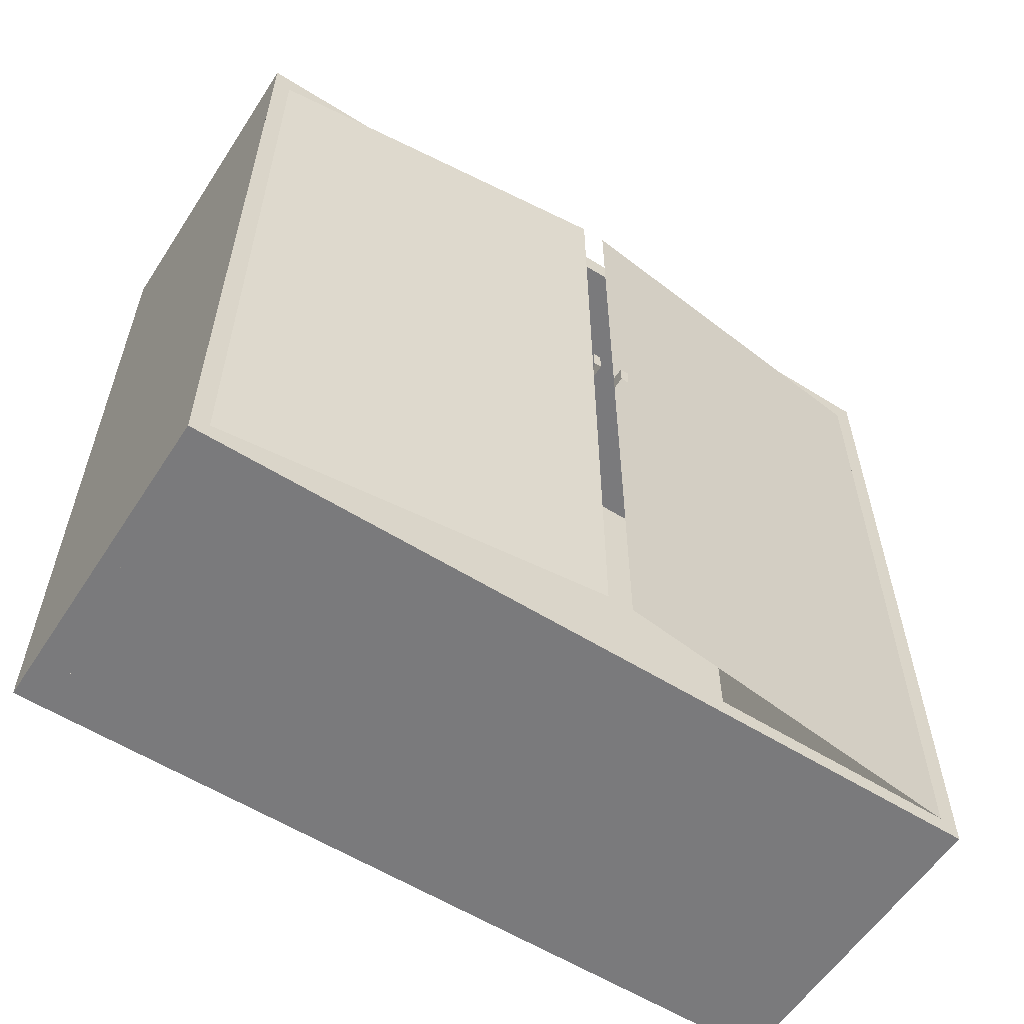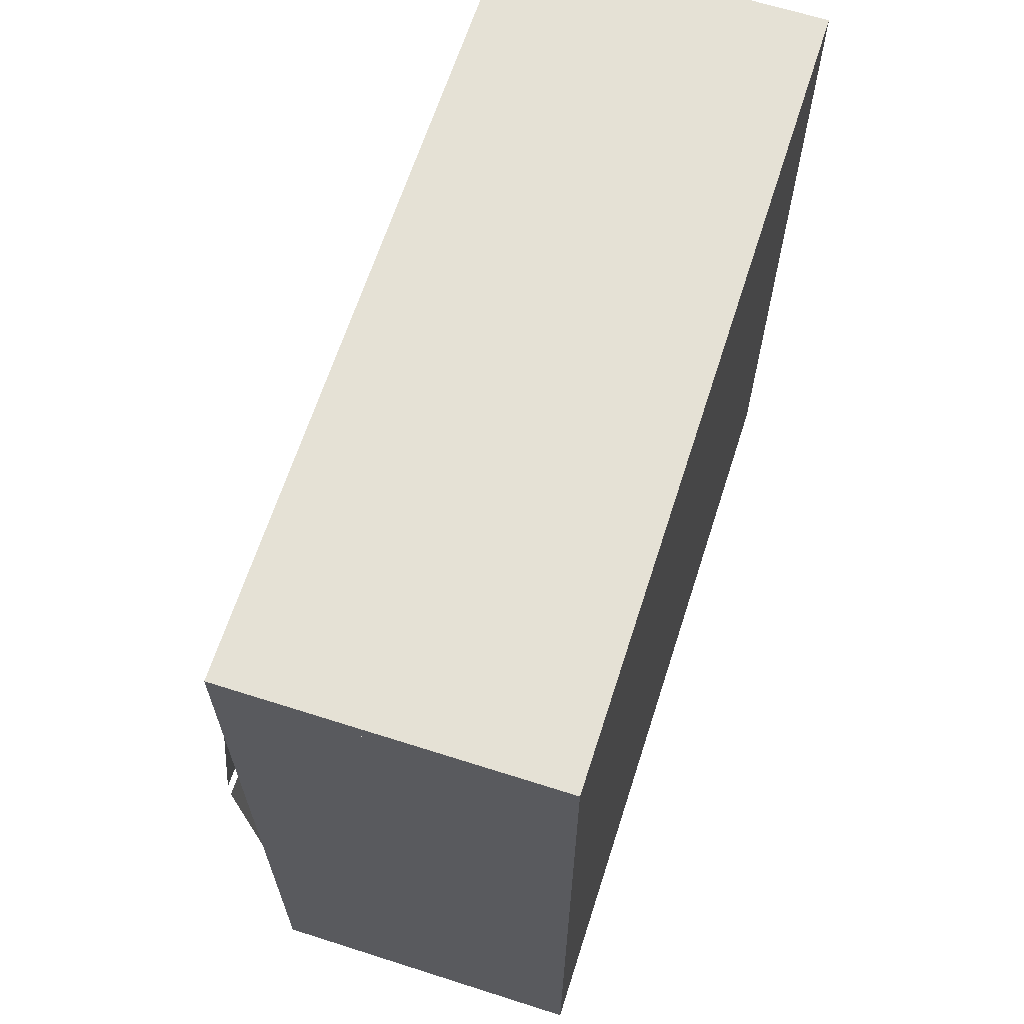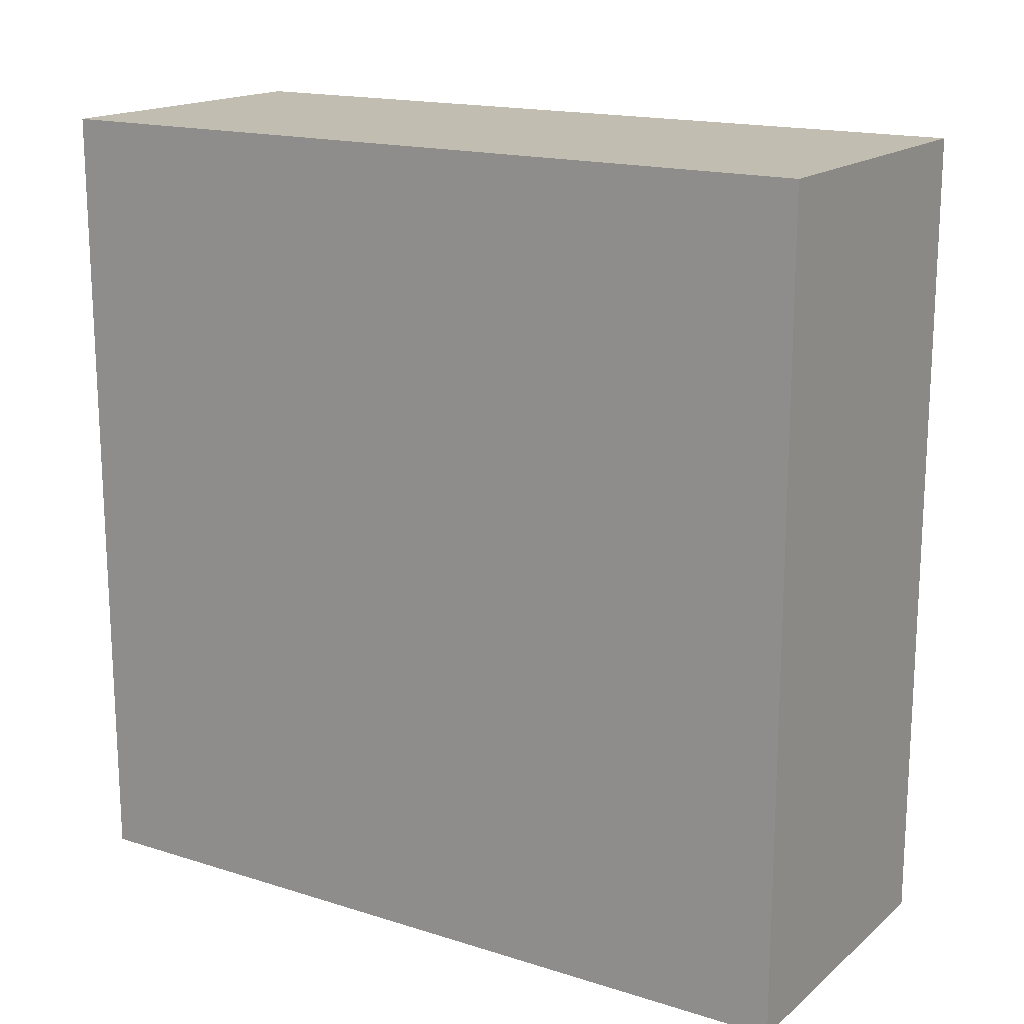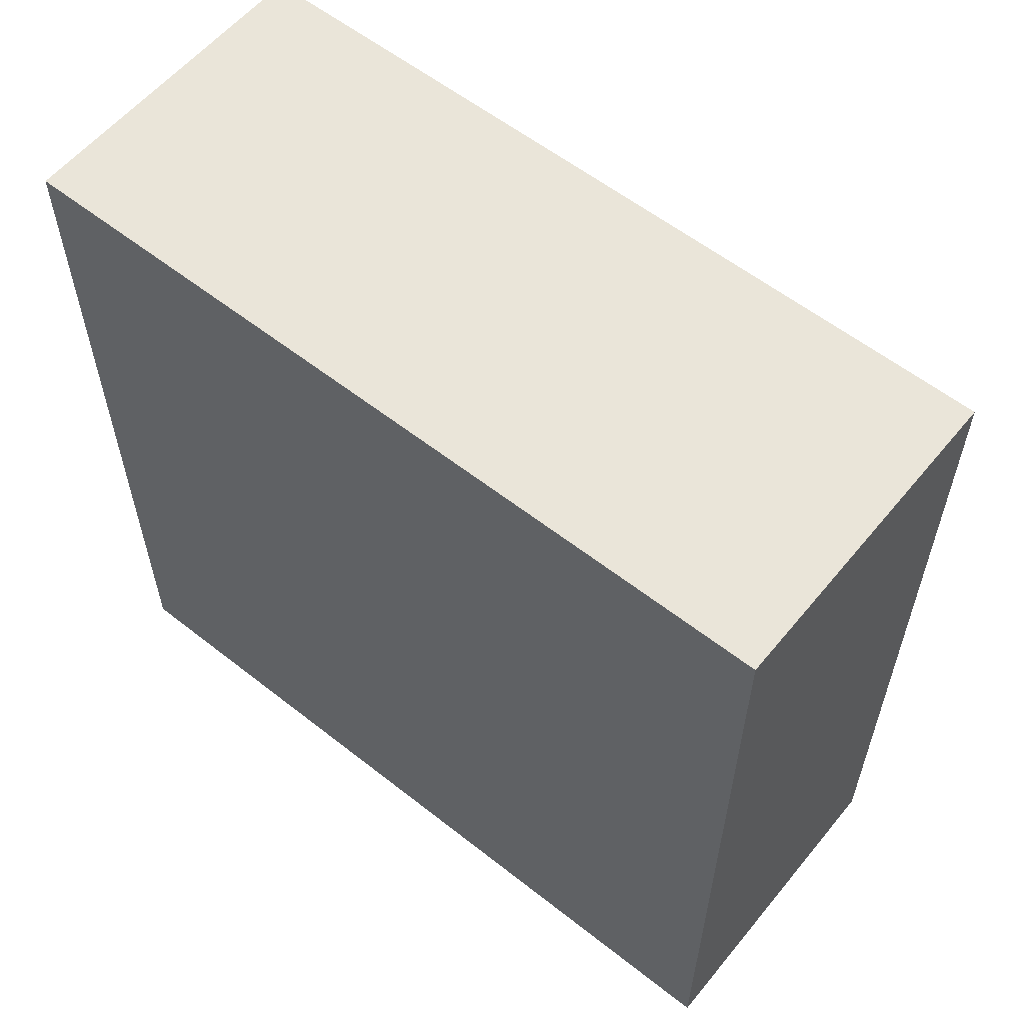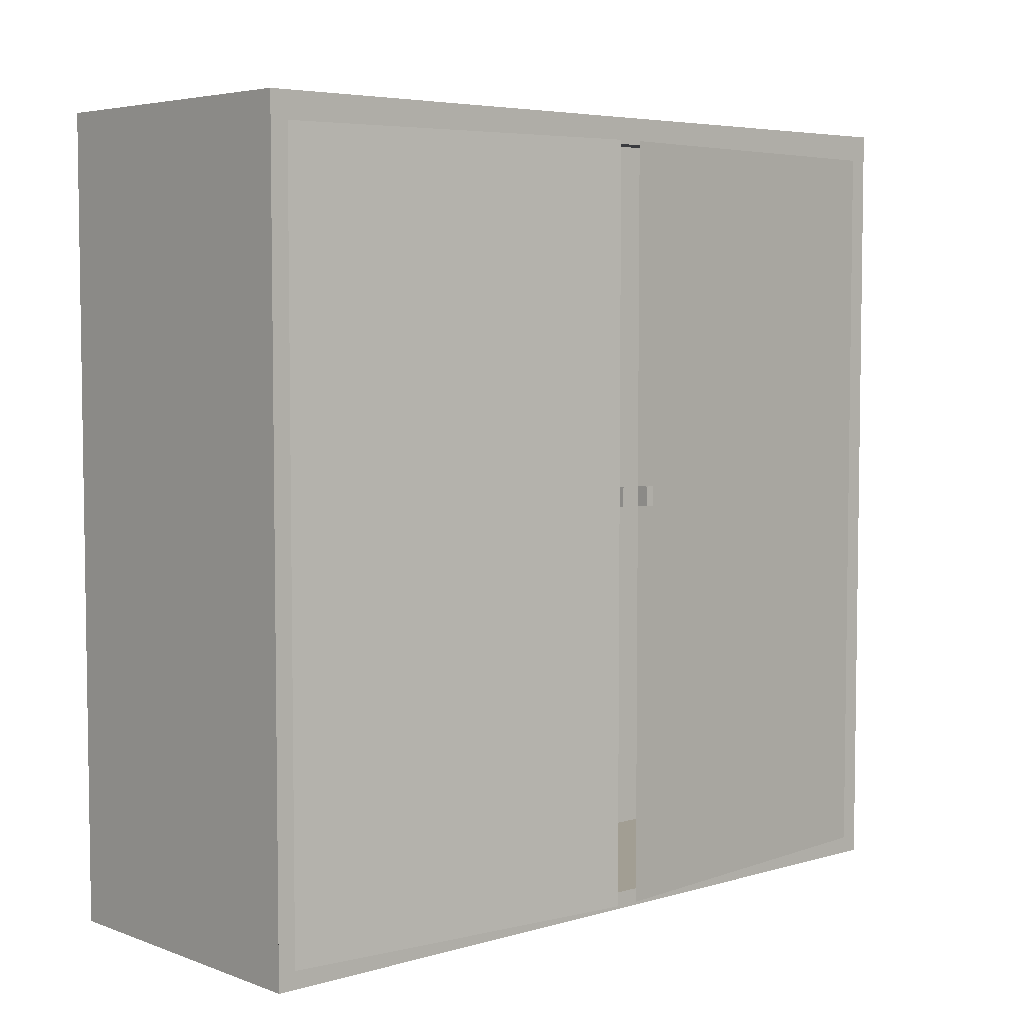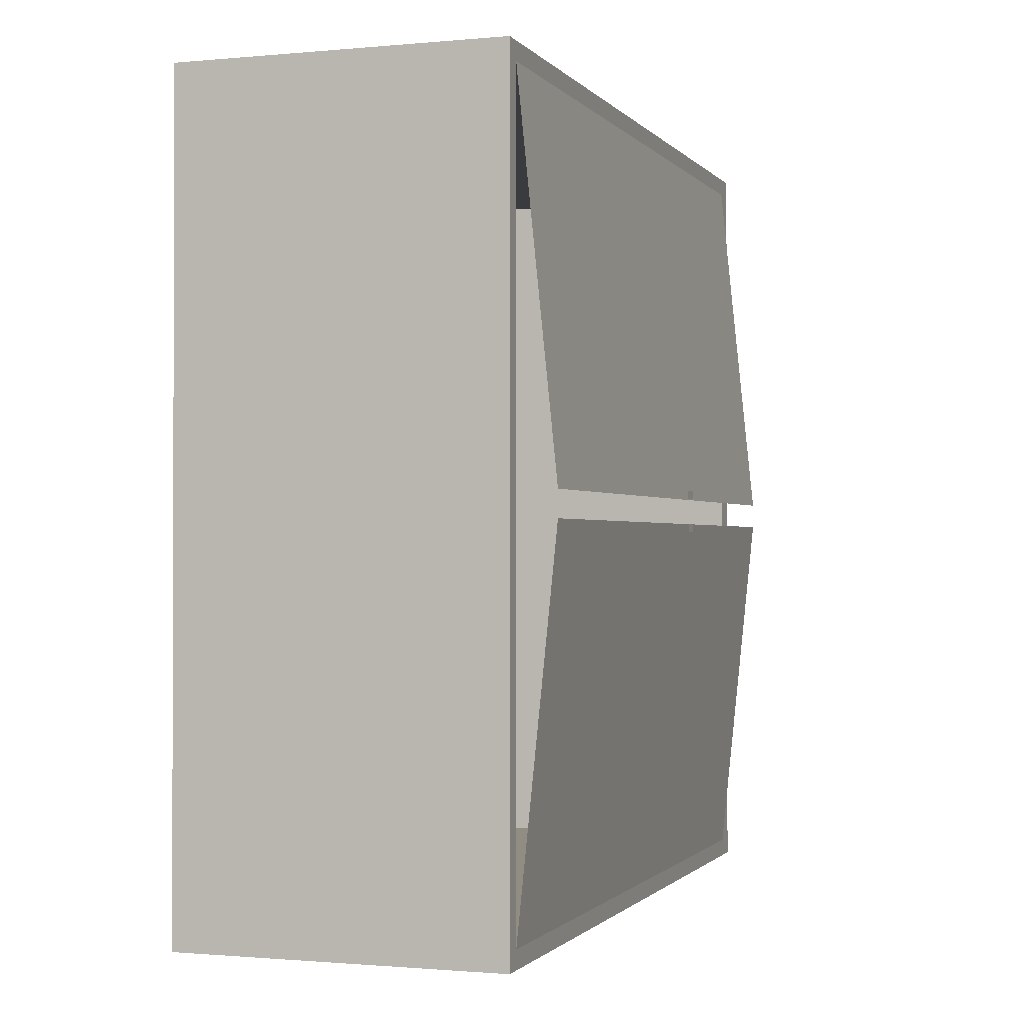
<metadata>
{"format":"obj","ext":"obj","renderer":"f3d","projection":"perspective","resolution":1024,"background":"white","views":[{"elev":-58.2,"azim":57.1,"up":"+Y"},{"elev":64.9,"azim":-162.2,"up":"+Z"},{"elev":16.7,"azim":-57.6,"up":"+Z"},{"elev":58.2,"azim":-50.9,"up":"+Z"},{"elev":5.1,"azim":48.2,"up":"+Y"},{"elev":-1.0,"azim":18.9,"up":"+Z"}]}
</metadata>
<code>
o Plane
v -0.4003 0 -1.498
v 0.3997 0 -1.498
v -0.4003 1.999 -1.498
v 0.3997 1.999 -1.498
v 0.3997 0 -1.453
v -0.4003 0 -1.453
v 0.3997 1.999 -1.453
v -0.4003 1.999 -1.453
v -0.2854 0 -1.453
v -0.2854 1.999 -1.453
v 0.3997 0.0431 -1.453
v 0.3997 1.934 -1.453
v 0.3997 0.0432 -1.498
v 0.3997 1.933 -1.498
v 0.494 0.0431 -0.5295
v 0.494 1.934 -0.5295
v 0.494 1.091 -0.5295
v 0.3997 1.084 -1.453
v 0.3997 1.041 -1.453
v 0.494 1.042 -0.5295
v -0.4003 0 0.5021
v 0.3997 0 0.5021
v -0.4003 0 -0.4979
v 0.3997 0 -0.4979
v -0.4003 1.999 0.5021
v 0.3997 1.999 0.5021
v -0.4003 1.999 -0.4979
v 0.3997 1.999 -0.4979
v 0.3997 0 0.4571
v -0.4003 0 0.4571
v 0.3997 1.999 0.4571
v -0.4003 1.999 0.4571
v -0.2854 0 -0.4979
v -0.2854 1.999 -0.4979
v -0.2854 0 0.4571
v -0.2854 1.999 0.4571
v 0.3997 0.0431 0.4571
v 0.3997 0.0428 -0.4979
v 0.3997 1.934 -0.4979
v 0.3997 1.934 0.4571
v 0.3997 0.0432 0.5021
v 0.3997 1.933 0.5021
v 0.494 0.0431 -0.4663
v 0.494 1.934 -0.4663
v 0.494 1.091 -0.4663
v 0.3997 1.084 0.4571
v 0.3997 1.041 0.4571
v 0.494 1.042 -0.4663
f 6 1 2 5
f 8 7 4 3
f 2 1 3 4 14 13
f 6 23 27 8
f 5 2 13 11
f 5 11 19 18 12 7 10 9
f 1 6 8 3
f 27 28 7 8
f 23 6 5 24
f 33 9 10 34
f 7 28 34 10
f 24 5 9 33
f 24 5 11 38
f 28 7 12 39
f 11 19 20 15
f 12 14 4 7
f 11 13 14 12 18 19
f 17 18 12 16
f 20 19 18 17
f 30 29 22 21
f 32 25 26 31
f 22 41 42 26 25 21
f 30 32 27 23
f 29 37 41 22
f 29 35 36 31 40 46 47 37
f 21 25 32 30
f 27 32 31 28
f 23 24 29 30
f 33 34 36 35
f 31 36 34 28
f 24 33 35 29
f 24 38 37 29
f 28 39 40 31
f 37 43 48 47
f 40 31 26 42
f 37 47 46 40 42 41
f 45 44 40 46
f 48 45 46 47
o Plane.001
v 0.494 1.091 -0.5295
v 0.494 1.042 -0.5295
v 0.5256 1.091 -0.5295
v 0.5256 1.042 -0.5295
v 0.5256 1.091 -0.5504
v 0.5256 1.042 -0.5504
v 0.494 1.091 -0.4663
v 0.494 1.042 -0.4663
v 0.5256 1.091 -0.4663
v 0.5256 1.042 -0.4663
v 0.5256 1.091 -0.4454
v 0.5256 1.042 -0.4454
f 50 49 51 52
f 52 51 53 54
f 56 58 57 55
f 58 60 59 57

</code>
